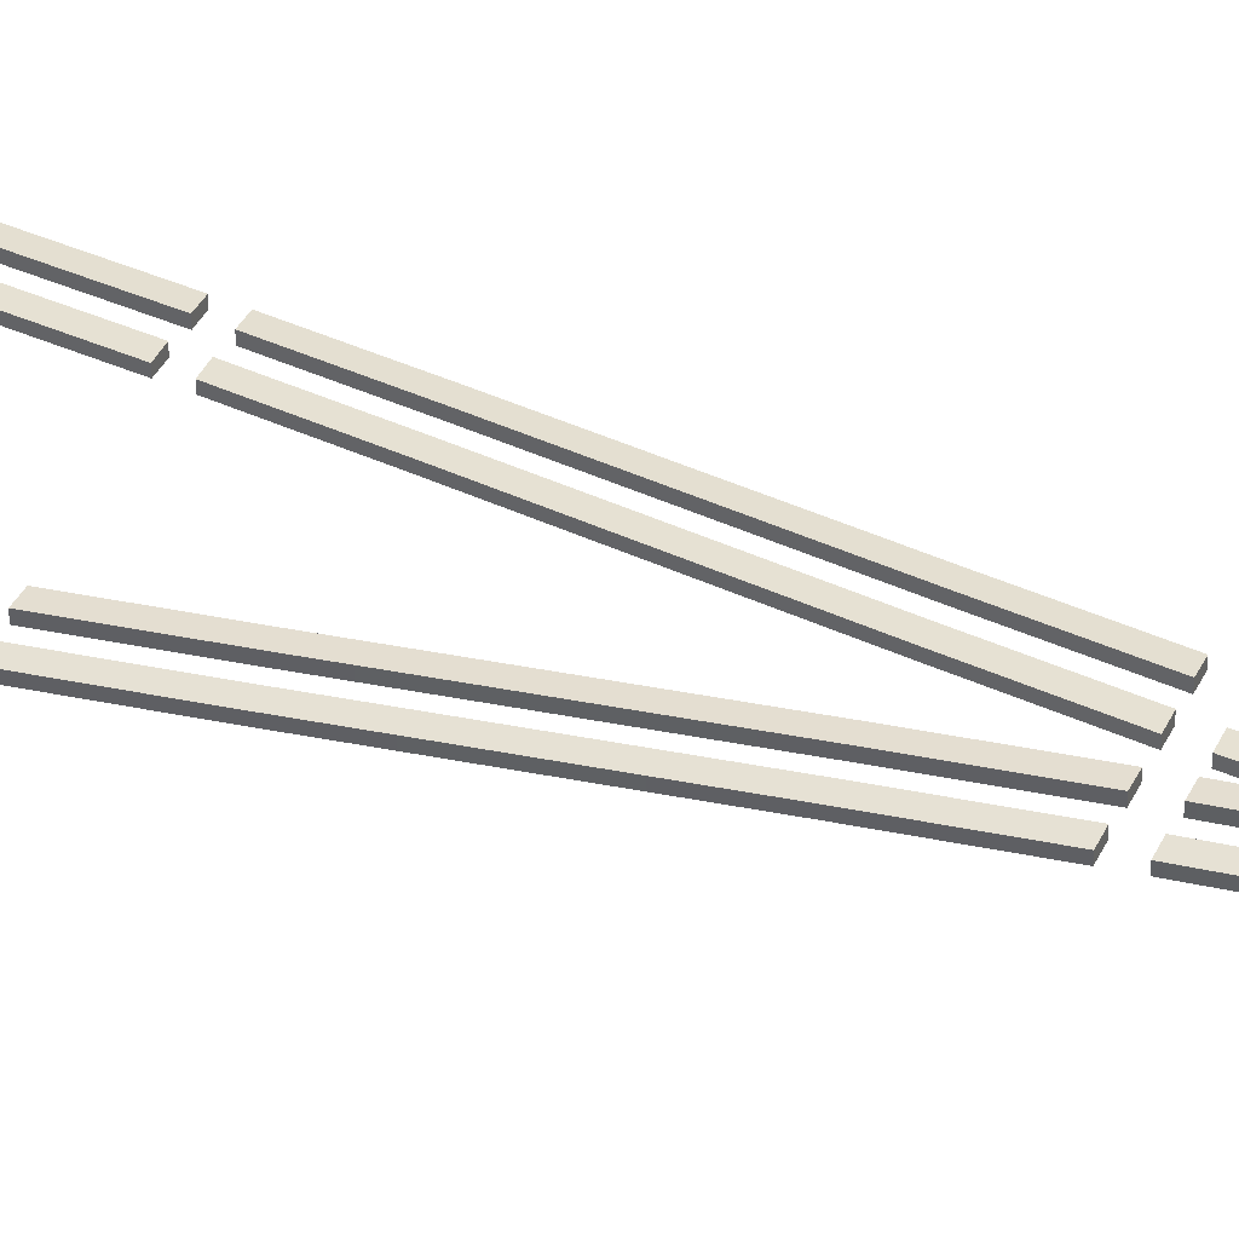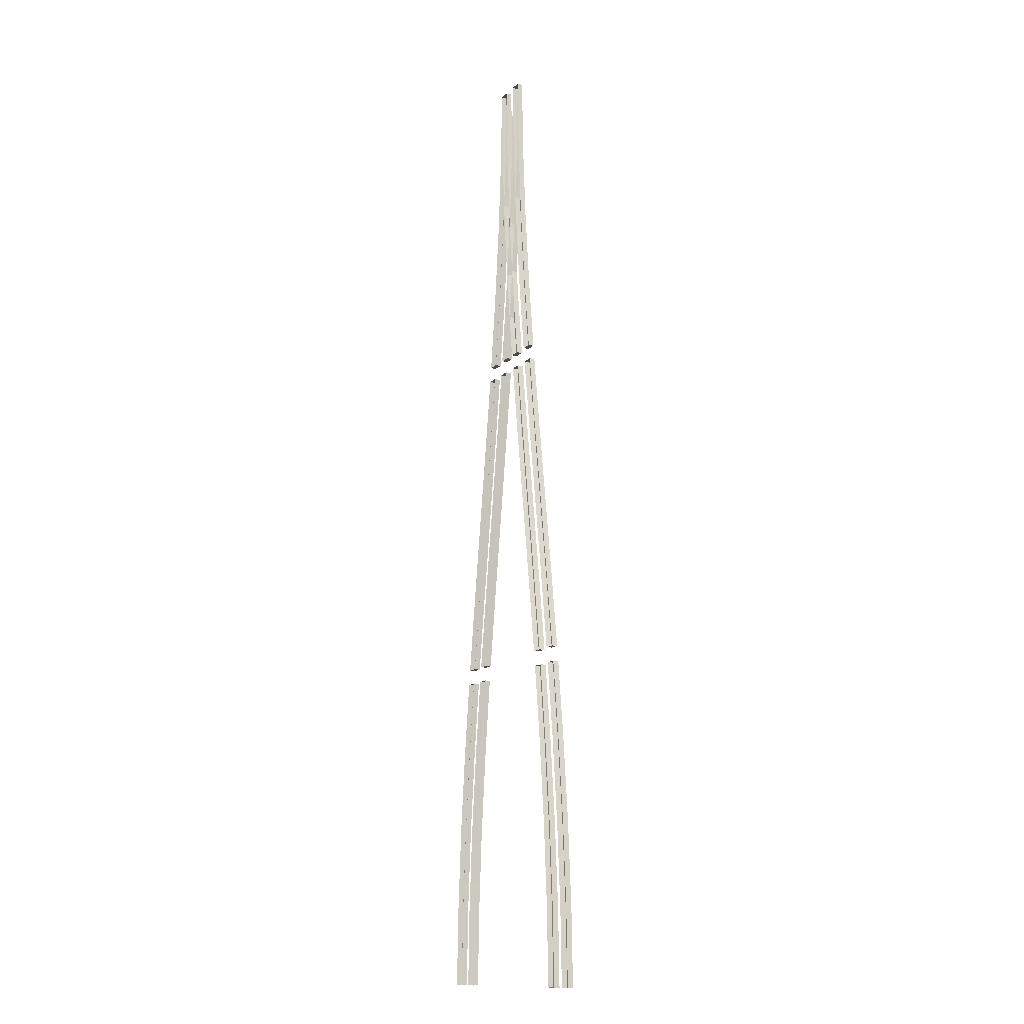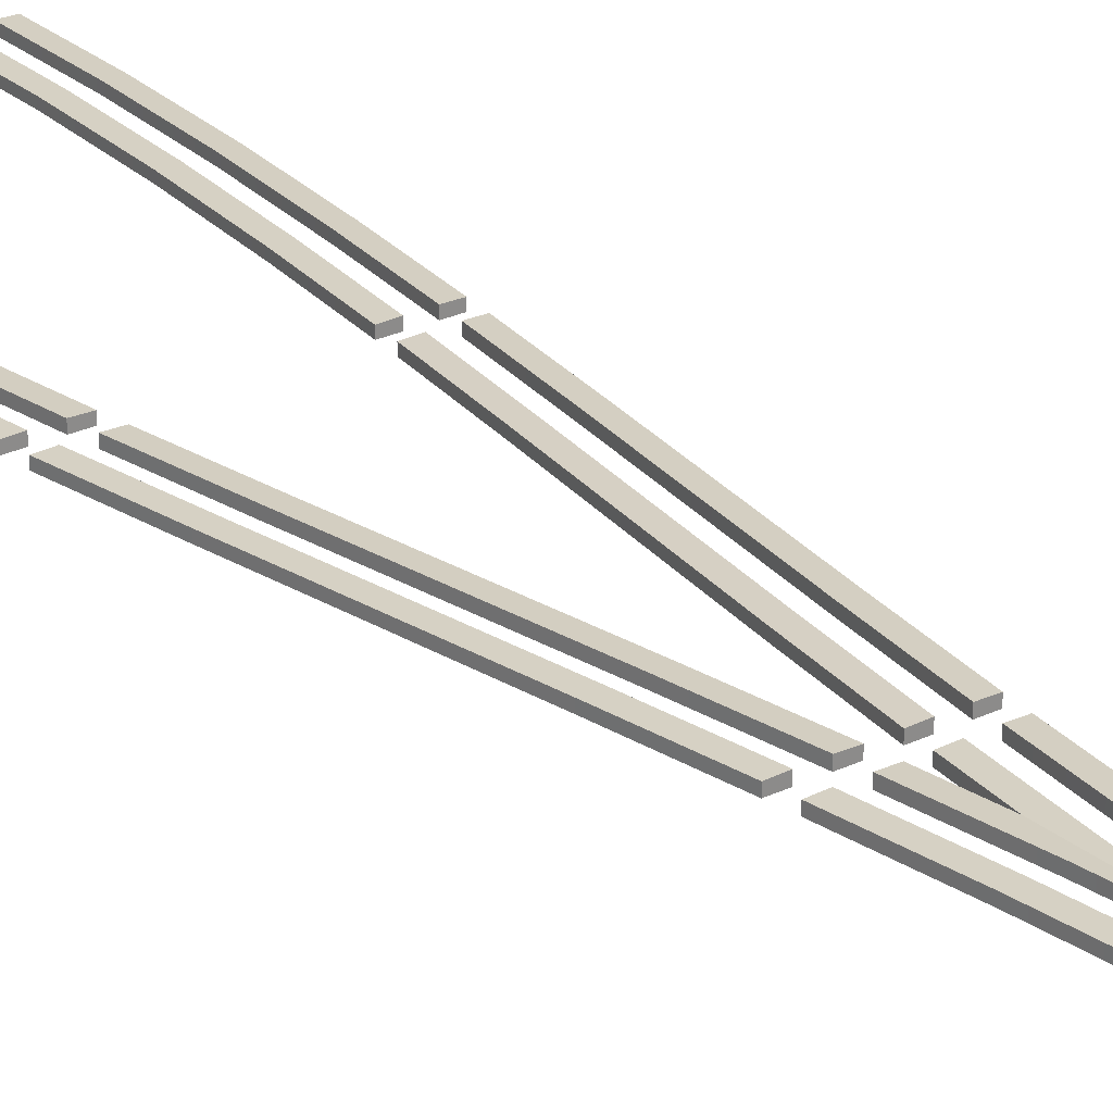
<metadata>
{"format":"obj","ext":"obj","renderer":"f3d","projection":"perspective","resolution":1024,"background":"white","views":[{"elev":37.7,"azim":-66.9,"up":"+Y"},{"elev":-13.8,"azim":62.4,"up":"+Z"},{"elev":26.1,"azim":-37.5,"up":"+Y"}]}
</metadata>
<code>
v  0.6136 0.0913 26.68
v  0.4888 0.0915 31.51
v  1.238 0.0715 31.51
v  1.363 0.0713 26.68
v  0.4888 -0.2885 31.51
v  1.238 -0.2885 31.51
v  1.363 -0.2887 26.68
v  2.094 0.0886 11.18
v  2.844 0.0686 11.18
v  2.844 -0.2914 11.18
v  2.094 -0.2914 11.18
v  1.495 -0.2903 16.01
v  1.496 0.0897 16.01
v  -1.113 0.0713 26.68
v  -1.237 0.0715 31.51
v  -0.4876 0.0915 31.51
v  -0.3633 0.0913 26.68
v  -1.237 -0.2885 31.51
v  -0.4876 -0.2885 31.51
v  -0.3634 -0.2887 26.68
v  0.3643 0.0686 11.18
v  1.116 0.0886 11.18
v  1.115 -0.2914 11.18
v  0.3641 -0.2914 11.18
v  -0.2338 -0.2903 16.01
v  -0.2337 0.0697 16.01
v  2.918 0.0872 5.342
v  2.229 0.0884 10.18
v  2.979 0.0684 10.18
v  3.669 0.0672 5.342
v  2.228 -0.2916 10.18
v  2.979 -0.2916 10.18
v  3.668 -0.2928 5.342
v  5.208 0.0831 -10.15
v  5.957 0.0631 -10.15
v  5.957 -0.2969 -10.15
v  5.207 -0.2969 -10.15
v  4.521 -0.2957 -5.327
v  4.521 0.0843 -5.327
v  1.189 0.0672 5.342
v  0.499 0.0684 10.18
v  1.25 0.0884 10.18
v  1.94 0.0872 5.342
v  0.4988 -0.2916 10.18
v  1.25 -0.2916 10.18
v  1.94 -0.2928 5.342
v  3.48 0.0631 -10.15
v  4.231 0.0831 -10.15
v  4.231 -0.2969 -10.15
v  3.48 -0.2969 -10.15
v  2.792 -0.2957 -5.327
v  2.793 0.0643 -5.327
v  5.943 0.0818 -16
v  5.343 0.0829 -11.15
v  6.092 0.0629 -11.15
v  6.693 0.0618 -16
v  5.342 -0.2971 -11.15
v  6.091 -0.2971 -11.15
v  6.693 -0.2982 -16
v  6.953 0.08 -31.48
v  7.703 0.06 -31.48
v  7.702 -0.3 -31.48
v  6.952 -0.3 -31.48
v  6.826 -0.2998 -26.66
v  6.827 0.0802 -26.66
v  4.217 0.0618 -16
v  3.615 0.0629 -11.15
v  4.366 0.0829 -11.15
v  4.967 0.0818 -16
v  3.615 -0.2971 -11.15
v  4.365 -0.2971 -11.15
v  4.967 -0.2982 -16
v  5.227 0.06 -31.48
v  5.977 0.08 -31.48
v  5.976 -0.3 -31.48
v  5.227 -0.3 -31.48
v  5.101 -0.2998 -26.66
v  5.101 0.0602 -26.66
v  5.271 0.0643 -5.327
v  3.72 0.0858 0.0075
v  4.47 0.0658 0.0075
v  4.47 -0.2942 0.0075
v  5.27 -0.2957 -5.327
v  3.72 -0.2942 0.0075
v  2.918 -0.2928 5.342
v  3.544 0.0843 -5.327
v  1.99 0.0658 0.0075
v  2.742 0.0858 0.0075
v  2.742 -0.2942 0.0075
v  3.543 -0.2957 -5.327
v  1.99 -0.2942 0.0075
v  1.188 -0.2928 5.342
v  7.225 0.0609 -21.33
v  6.475 0.0809 -21.33
v  7.224 -0.2991 -21.33
v  5.943 -0.2982 -16
v  5.499 0.0809 -21.33
v  4.749 0.0609 -21.33
v  5.498 -0.2991 -21.33
v  4.216 -0.2982 -16
v  6.474 -0.2991 -21.33
v  4.748 -0.2991 -21.33
v  7.577 0.0602 -26.66
v  7.576 -0.2998 -26.66
v  5.851 0.0802 -26.66
v  5.85 -0.2998 -26.66
v  2.246 0.0697 16.01
v  2.246 -0.2903 16.01
v  0.9644 -0.2894 21.34
v  0.9644 0.0906 21.34
v  0.5175 0.0897 16.01
v  0.5173 -0.2903 16.01
v  -0.7639 -0.2894 21.34
v  -0.7639 0.0706 21.34
v  1.715 0.0706 21.34
v  1.715 -0.2894 21.34
v  -0.0132 0.0906 21.34
v  -0.0132 -0.2894 21.34
v  0.6135 -0.2887 26.68
v  -1.114 -0.2887 26.68
v  -0.6136 0.0913 26.68
v  -1.238 0.0715 31.51
v  -0.4888 0.0915 31.51
v  -1.364 0.0713 26.68
v  -0.4888 -0.2885 31.51
v  -1.238 -0.2885 31.51
v  -1.363 -0.2887 26.68
v  -2.094 0.0886 11.18
v  -2.844 -0.2914 11.18
v  -2.845 0.0686 11.18
v  -2.094 -0.2914 11.18
v  -1.495 -0.2903 16.01
v  -1.496 0.0897 16.01
v  1.113 0.0713 26.68
v  0.4876 0.0915 31.51
v  1.237 0.0715 31.51
v  0.3633 0.0913 26.68
v  1.237 -0.2885 31.51
v  0.4876 -0.2885 31.51
v  0.3634 -0.2887 26.68
v  -0.3643 0.0686 11.18
v  -1.115 -0.2914 11.18
v  -1.116 0.0886 11.18
v  -0.3641 -0.2914 11.18
v  0.2338 -0.2903 16.01
v  0.2337 0.0697 16.01
v  -2.918 0.0872 5.342
v  -2.979 0.0684 10.18
v  -2.229 0.0884 10.18
v  -3.669 0.0672 5.342
v  -2.228 -0.2916 10.18
v  -2.979 -0.2916 10.18
v  -3.668 -0.2928 5.342
v  -5.208 0.0831 -10.15
v  -5.957 -0.2969 -10.15
v  -5.957 0.0631 -10.15
v  -5.207 -0.2969 -10.15
v  -4.521 -0.2957 -5.327
v  -4.521 0.0843 -5.327
v  -1.189 0.0672 5.342
v  -1.25 0.0884 10.18
v  -0.499 0.0684 10.18
v  -1.94 0.0872 5.342
v  -0.4988 -0.2916 10.18
v  -1.25 -0.2916 10.18
v  -1.94 -0.2928 5.342
v  -3.48 0.0631 -10.15
v  -4.231 -0.2969 -10.15
v  -4.231 0.0831 -10.15
v  -3.48 -0.2969 -10.15
v  -2.792 -0.2957 -5.327
v  -2.793 0.0643 -5.327
v  -5.943 0.0818 -16
v  -6.092 0.0629 -11.15
v  -5.343 0.0829 -11.15
v  -6.693 0.0618 -16
v  -5.342 -0.2971 -11.15
v  -6.091 -0.2971 -11.15
v  -6.693 -0.2982 -16
v  -6.953 0.08 -31.48
v  -7.702 -0.3 -31.48
v  -7.703 0.06 -31.48
v  -6.952 -0.3 -31.48
v  -6.826 -0.2998 -26.66
v  -6.827 0.0802 -26.66
v  -4.217 0.0618 -16
v  -4.366 0.0829 -11.15
v  -3.615 0.0629 -11.15
v  -4.967 0.0818 -16
v  -3.615 -0.2971 -11.15
v  -4.365 -0.2971 -11.15
v  -4.967 -0.2982 -16
v  -5.227 0.06 -31.48
v  -5.976 -0.3 -31.48
v  -5.977 0.08 -31.48
v  -5.227 -0.3 -31.48
v  -5.101 -0.2998 -26.66
v  -5.101 0.0602 -26.66
v  -5.271 0.0643 -5.327
v  -3.72 0.0858 0.0075
v  -4.47 0.0658 0.0075
v  -5.271 -0.2957 -5.327
v  -4.47 -0.2942 0.0075
v  -2.918 -0.2928 5.342
v  -3.72 -0.2942 0.0075
v  -3.544 0.0843 -5.327
v  -1.99 0.0658 0.0075
v  -2.742 0.0858 0.0075
v  -3.543 -0.2957 -5.327
v  -2.742 -0.2942 0.0075
v  -1.188 -0.2928 5.342
v  -1.99 -0.2942 0.0075
v  -7.225 0.0609 -21.33
v  -6.475 0.0809 -21.33
v  -7.224 -0.2991 -21.33
v  -5.943 -0.2982 -16
v  -5.499 0.0809 -21.33
v  -4.749 0.0609 -21.33
v  -5.498 -0.2991 -21.33
v  -4.216 -0.2982 -16
v  -6.474 -0.2991 -21.33
v  -4.748 -0.2991 -21.33
v  -7.577 0.0602 -26.66
v  -7.576 -0.2998 -26.66
v  -5.851 0.0802 -26.66
v  -5.85 -0.2998 -26.66
v  -2.246 0.0697 16.01
v  -2.246 -0.2903 16.01
v  -0.9644 -0.2894 21.34
v  -0.9644 0.0906 21.34
v  -0.5175 0.0897 16.01
v  -0.5173 -0.2903 16.01
v  0.7639 -0.2894 21.34
v  0.7639 0.0706 21.34
v  -1.715 0.0706 21.34
v  -1.715 -0.2894 21.34
v  0.0132 0.0906 21.34
v  0.0132 -0.2894 21.34
v  -0.6135 -0.2887 26.68
v  1.114 -0.2887 26.68
g Boosted_Rail_Single_Merge
f 1 2 3
f 3 4 1
f 3 2 5
f 5 6 3
f 7 4 3
f 3 6 7
f 8 9 10
f 10 11 8
f 8 11 12
f 12 13 8
f 14 15 16
f 16 17 14
f 16 15 18
f 18 19 16
f 20 17 16
f 16 19 20
f 21 22 23
f 23 24 21
f 21 24 25
f 25 26 21
f 27 28 29
f 29 30 27
f 29 28 31
f 31 32 29
f 29 32 33
f 33 30 29
f 34 35 36
f 36 37 34
f 34 37 38
f 38 39 34
f 40 41 42
f 42 43 40
f 42 41 44
f 44 45 42
f 42 45 46
f 46 43 42
f 47 48 49
f 49 50 47
f 47 50 51
f 51 52 47
f 53 54 55
f 55 56 53
f 55 54 57
f 57 58 55
f 55 58 59
f 59 56 55
f 60 61 62
f 62 63 60
f 60 63 64
f 64 65 60
f 66 67 68
f 68 69 66
f 68 67 70
f 70 71 68
f 68 71 72
f 72 69 68
f 73 74 75
f 75 76 73
f 73 76 77
f 77 78 73
f 79 39 80
f 80 81 79
f 81 82 83
f 83 79 81
f 80 84 85
f 85 27 80
f 86 52 87
f 87 88 86
f 88 89 90
f 90 86 88
f 87 91 92
f 92 40 87
f 39 38 84
f 84 80 39
f 52 51 91
f 91 87 52
f 39 79 35
f 35 34 39
f 79 83 36
f 36 35 79
f 52 86 48
f 48 47 52
f 86 90 49
f 49 48 86
f 93 94 53
f 53 56 93
f 56 59 95
f 95 93 56
f 53 96 57
f 57 54 53
f 97 98 66
f 66 69 97
f 69 72 99
f 99 97 69
f 66 100 70
f 70 67 66
f 94 101 96
f 96 53 94
f 98 102 100
f 100 66 98
f 103 65 94
f 94 93 103
f 93 95 104
f 104 103 93
f 105 78 98
f 98 97 105
f 97 99 106
f 106 105 97
f 65 64 101
f 101 94 65
f 78 77 102
f 102 98 78
f 65 103 61
f 61 60 65
f 103 104 62
f 62 61 103
f 78 105 74
f 74 73 78
f 105 106 75
f 75 74 105
f 81 80 27
f 27 30 81
f 30 33 82
f 82 81 30
f 88 87 40
f 40 43 88
f 43 46 89
f 89 88 43
f 27 85 31
f 31 28 27
f 40 92 44
f 44 41 40
f 13 107 9
f 9 8 13
f 107 108 10
f 10 9 107
f 13 12 109
f 109 110 13
f 26 111 22
f 22 21 26
f 23 22 111
f 111 112 23
f 26 25 113
f 113 114 26
f 107 13 110
f 110 115 107
f 115 116 108
f 108 107 115
f 111 26 114
f 114 117 111
f 117 118 112
f 112 111 117
f 110 109 119
f 119 1 110
f 114 113 120
f 120 14 114
f 115 110 1
f 1 4 115
f 116 115 4
f 4 7 116
f 117 114 14
f 14 17 117
f 118 117 17
f 17 20 118
f 1 119 5
f 5 2 1
f 14 120 18
f 18 15 14
f 121 122 123
f 122 121 124
f 122 125 123
f 125 122 126
f 127 122 124
f 122 127 126
f 128 129 130
f 129 128 131
f 128 132 131
f 132 128 133
f 134 135 136
f 135 134 137
f 135 138 136
f 138 135 139
f 140 135 137
f 135 140 139
f 141 142 143
f 142 141 144
f 141 145 144
f 145 141 146
f 147 148 149
f 148 147 150
f 148 151 149
f 151 148 152
f 148 153 152
f 153 148 150
f 154 155 156
f 155 154 157
f 154 158 157
f 158 154 159
f 160 161 162
f 161 160 163
f 161 164 162
f 164 161 165
f 161 166 165
f 166 161 163
f 167 168 169
f 168 167 170
f 167 171 170
f 171 167 172
f 173 174 175
f 174 173 176
f 174 177 175
f 177 174 178
f 174 179 178
f 179 174 176
f 180 181 182
f 181 180 183
f 180 184 183
f 184 180 185
f 186 187 188
f 187 186 189
f 187 190 188
f 190 187 191
f 187 192 191
f 192 187 189
f 193 194 195
f 194 193 196
f 193 197 196
f 197 193 198
f 199 200 159
f 200 199 201
f 201 202 203
f 202 201 199
f 200 204 205
f 204 200 147
f 206 207 172
f 207 206 208
f 208 209 210
f 209 208 206
f 207 211 212
f 211 207 160
f 159 205 158
f 205 159 200
f 172 212 171
f 212 172 207
f 159 156 199
f 156 159 154
f 199 155 202
f 155 199 156
f 172 169 206
f 169 172 167
f 206 168 209
f 168 206 169
f 213 173 214
f 173 213 176
f 176 215 179
f 215 176 213
f 173 177 216
f 177 173 175
f 217 186 218
f 186 217 189
f 189 219 192
f 219 189 217
f 186 190 220
f 190 186 188
f 214 216 221
f 216 214 173
f 218 220 222
f 220 218 186
f 223 214 185
f 214 223 213
f 213 224 215
f 224 213 223
f 225 218 198
f 218 225 217
f 217 226 219
f 226 217 225
f 185 221 184
f 221 185 214
f 198 222 197
f 222 198 218
f 185 182 223
f 182 185 180
f 223 181 224
f 181 223 182
f 198 195 225
f 195 198 193
f 225 194 226
f 194 225 195
f 201 147 200
f 147 201 150
f 150 203 153
f 203 150 201
f 208 160 207
f 160 208 163
f 163 210 166
f 210 163 208
f 147 151 204
f 151 147 149
f 160 164 211
f 164 160 162
f 133 130 227
f 130 133 128
f 227 129 228
f 129 227 130
f 133 229 132
f 229 133 230
f 146 143 231
f 143 146 141
f 142 231 143
f 231 142 232
f 146 233 145
f 233 146 234
f 227 230 133
f 230 227 235
f 235 228 236
f 228 235 227
f 231 234 146
f 234 231 237
f 237 232 238
f 232 237 231
f 230 239 229
f 239 230 121
f 234 240 233
f 240 234 134
f 235 121 230
f 121 235 124
f 236 124 235
f 124 236 127
f 237 134 234
f 134 237 137
f 238 137 237
f 137 238 140
f 121 125 239
f 125 121 123
f 134 138 240
f 138 134 136

</code>
